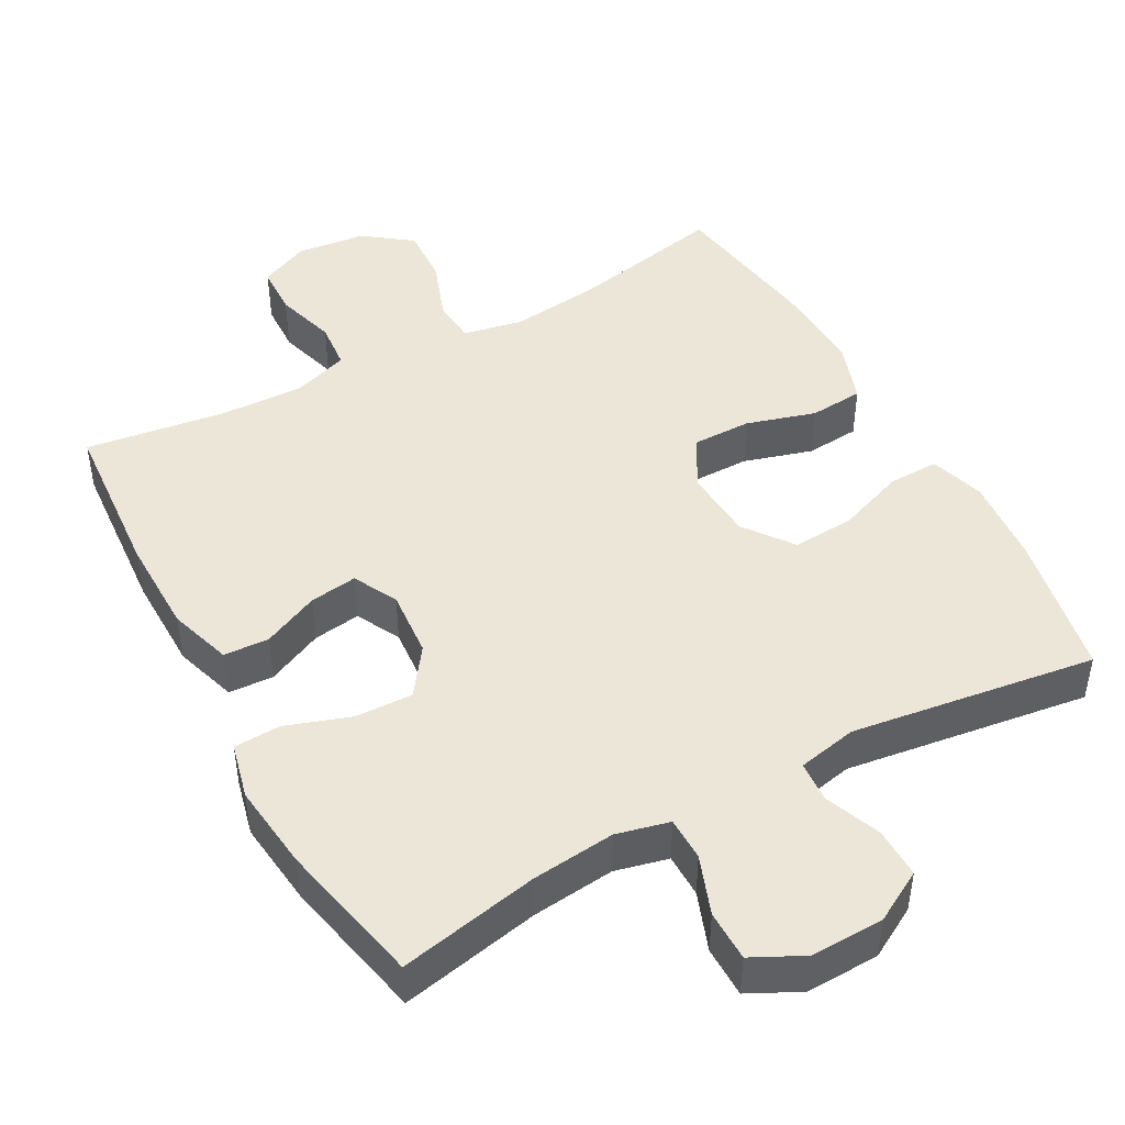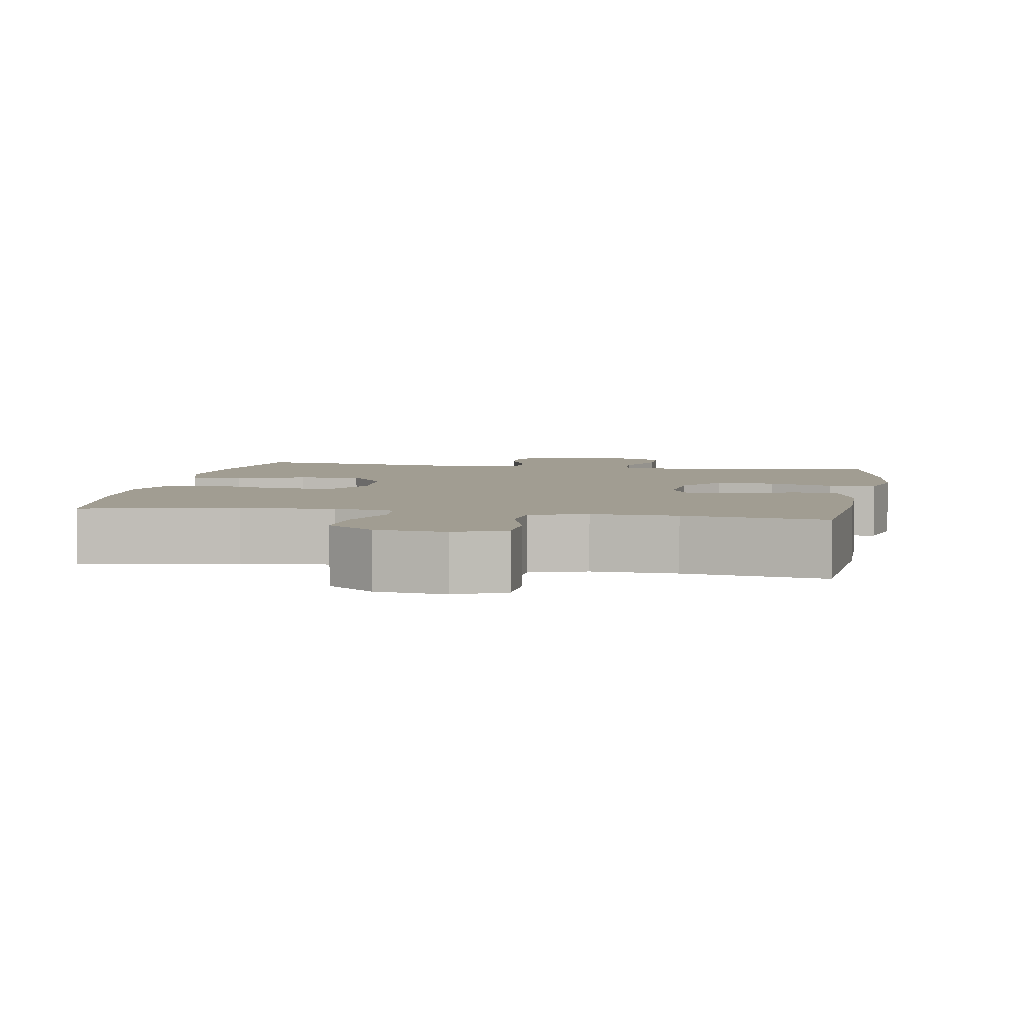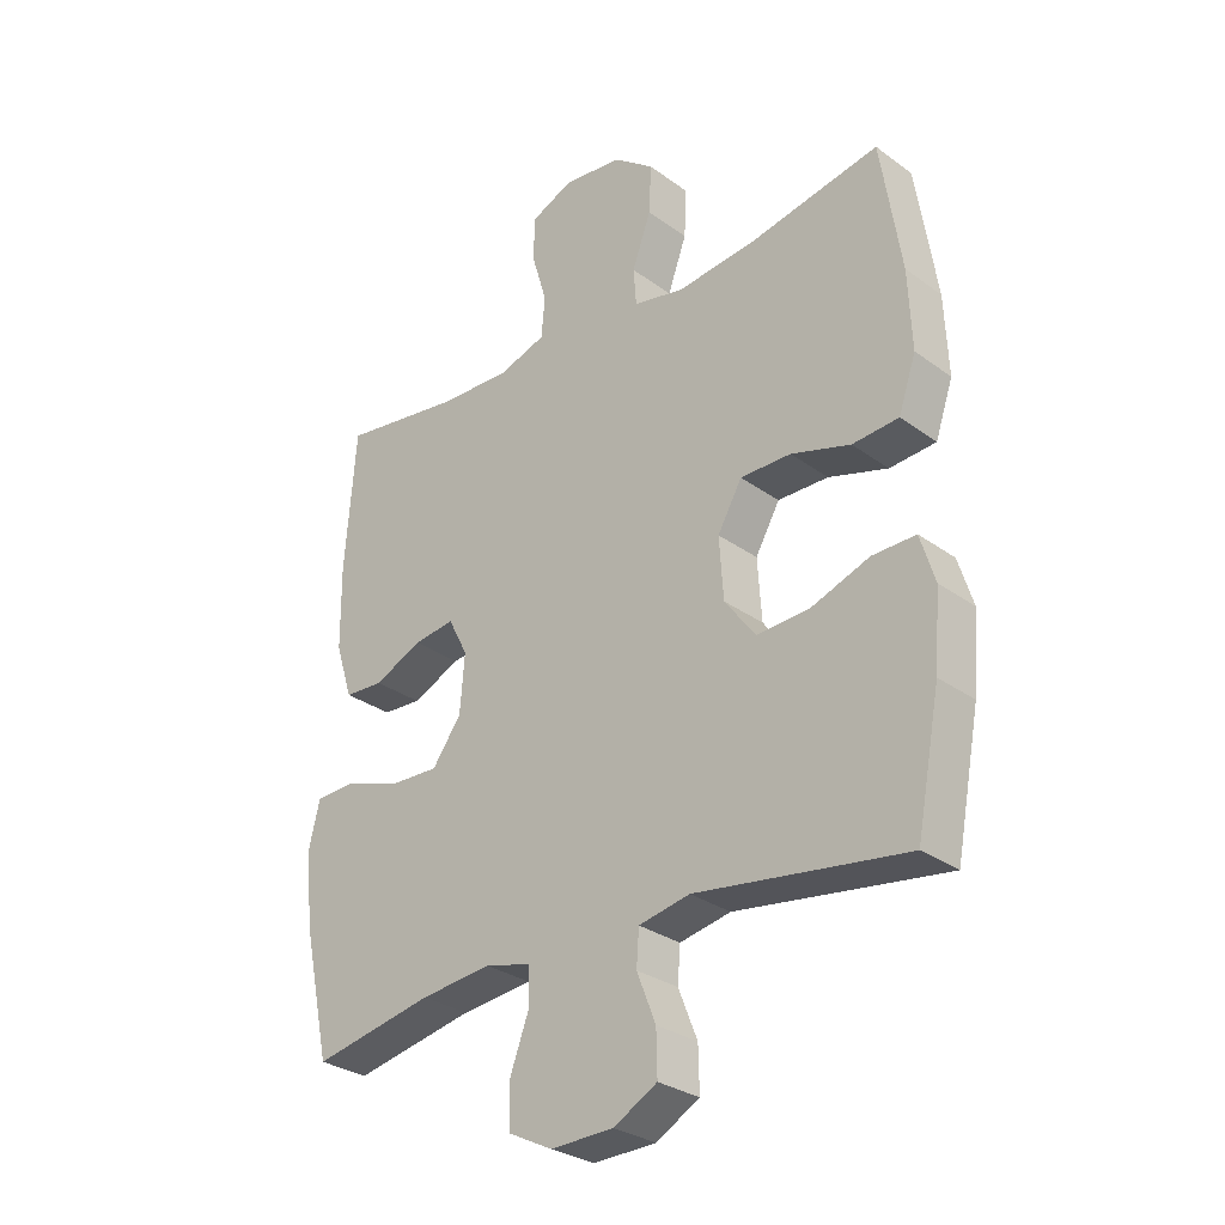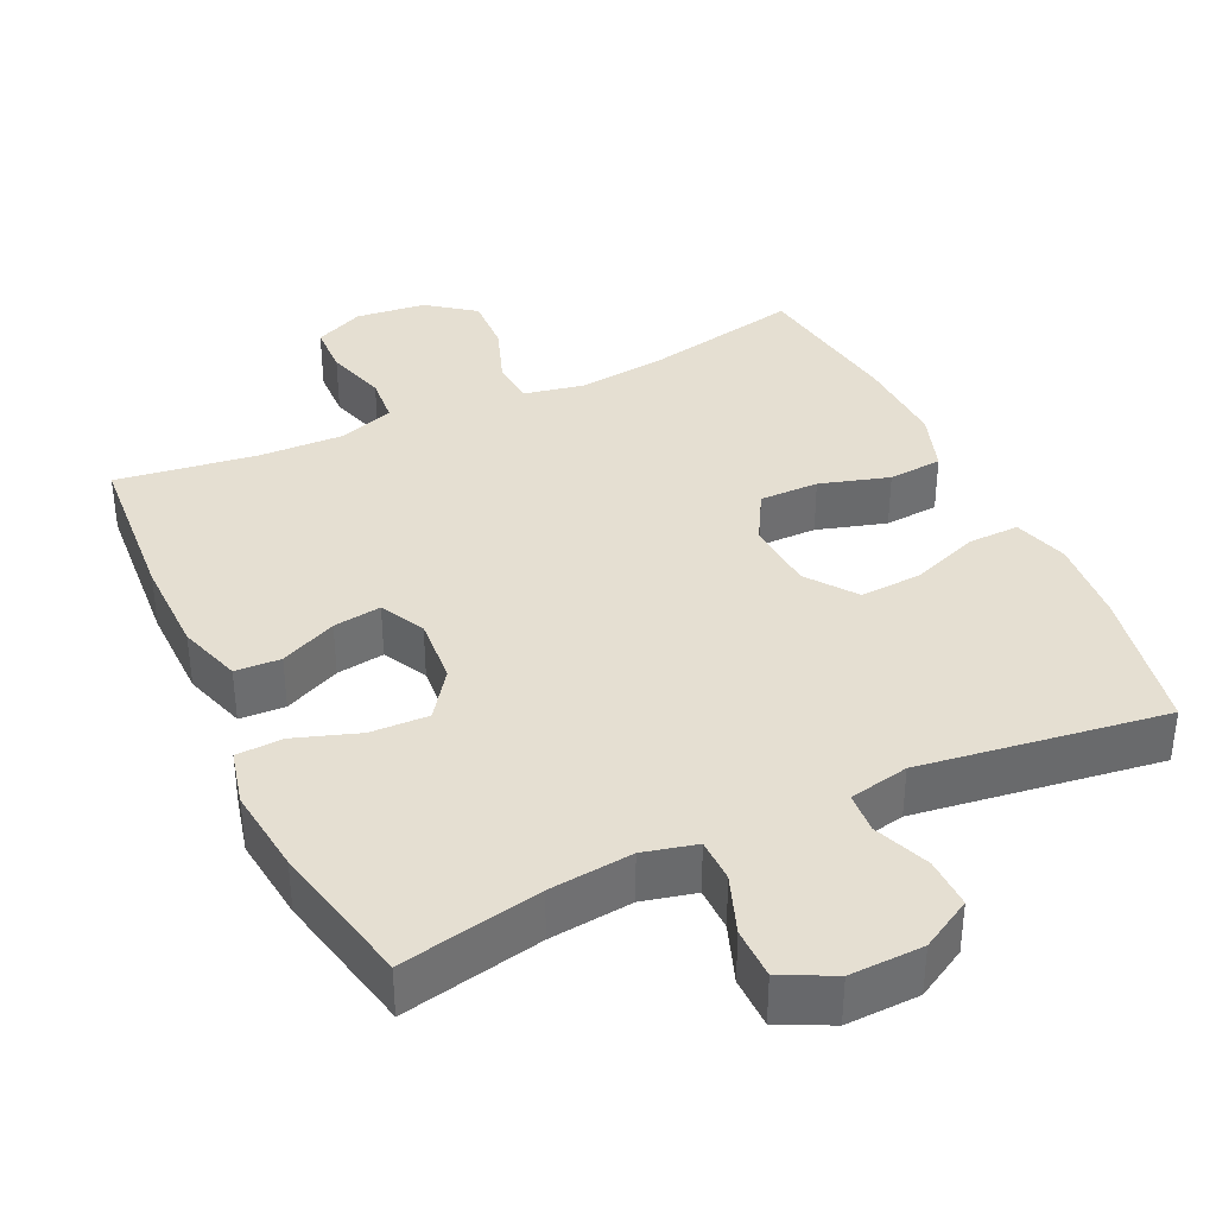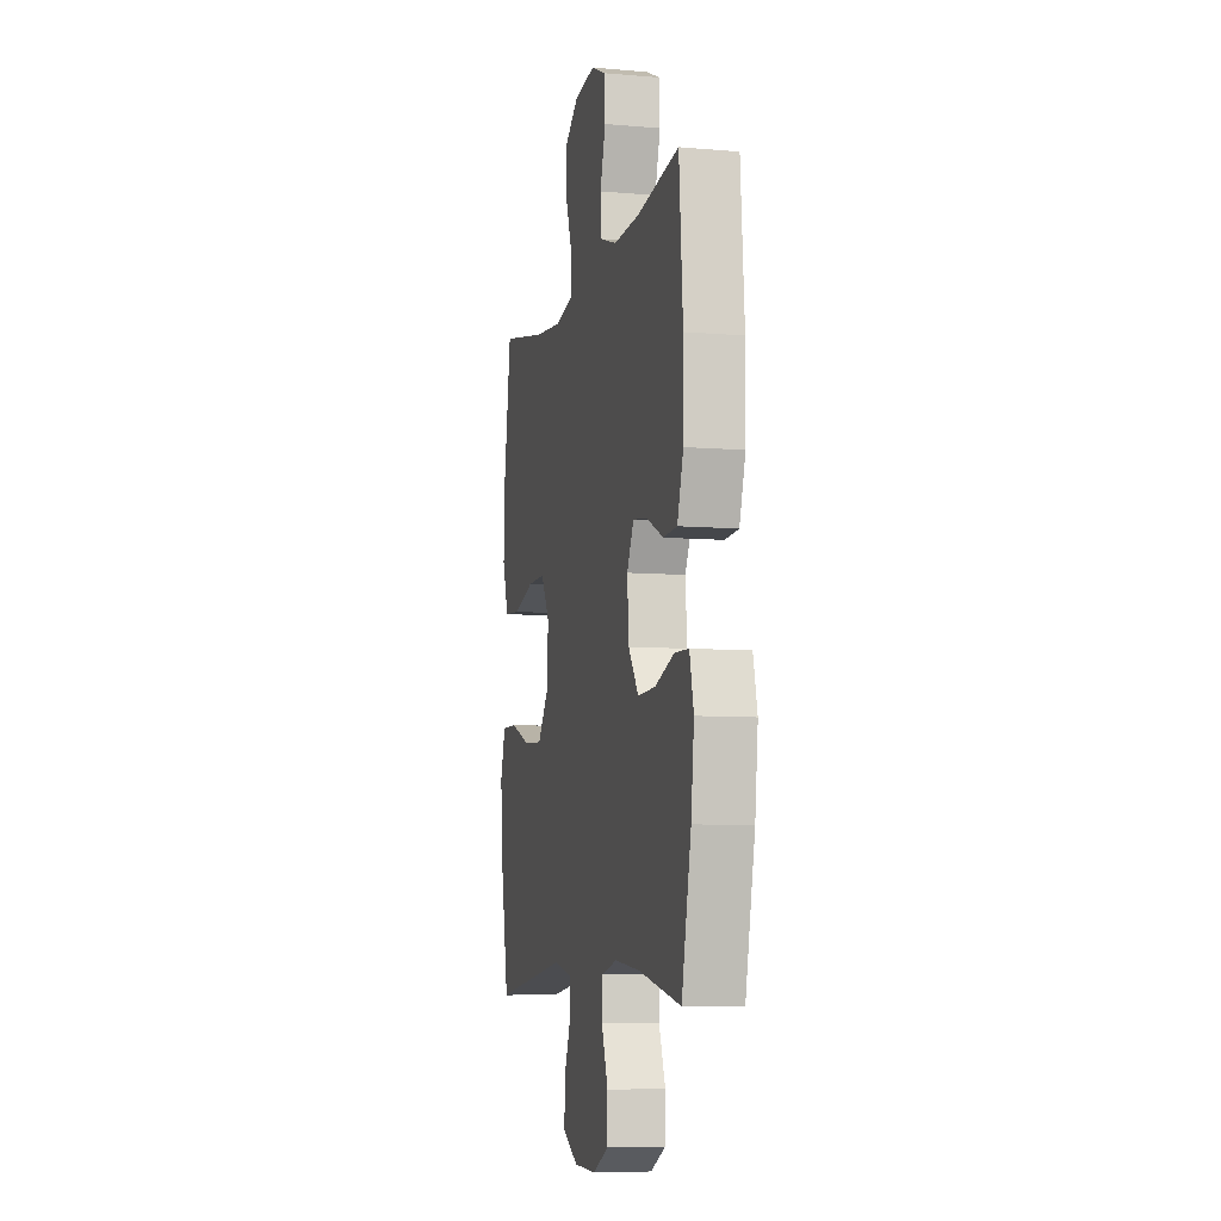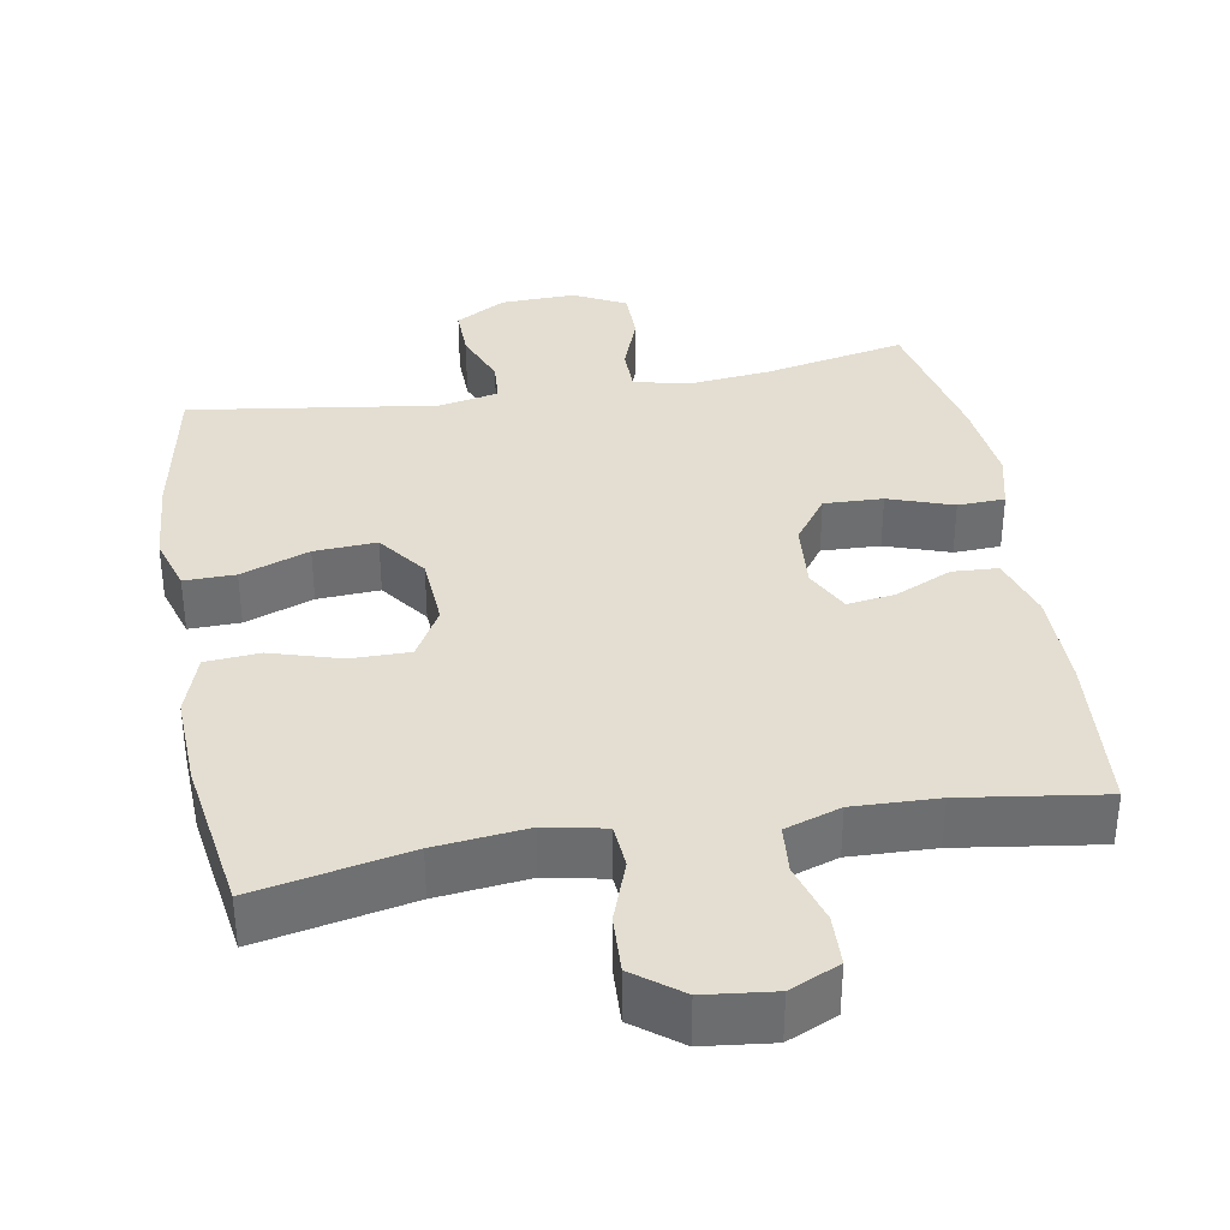
<metadata>
{"format":"obj","ext":"obj","renderer":"f3d","projection":"perspective","resolution":1024,"background":"white","views":[{"elev":46.5,"azim":151.3,"up":"+Y"},{"elev":4.8,"azim":10.0,"up":"+Y"},{"elev":-29.5,"azim":-136.9,"up":"+Z"},{"elev":37.5,"azim":154.8,"up":"+Y"},{"elev":-7.5,"azim":76.4,"up":"+Z"},{"elev":36.3,"azim":-9.9,"up":"+Y"}]}
</metadata>
<code>
o path1120
v 0.3006 0.0375 0.4715
v 0.1828 0.0375 0.4674
v 0.1054 0.0375 0.4933
v 0.09956 0.0375 0.56
v 0.1248 0.0375 0.6444
v 0.1224 0.0375 0.7149
v 0.05321 0.0375 0.7458
v -0.04361 0.0375 0.7347
v -0.1094 0.0375 0.6853
v -0.1058 0.0375 0.6055
v -0.07505 0.0375 0.5203
v -0.07988 0.0375 0.459
v -0.1634 0.0375 0.4422
v -0.2912 0.0375 0.4564
v -0.5047 0.0375 0.4995
v -0.5379 0.0375 0.2852
v -0.5435 0.0375 0.1568
v -0.5149 0.0375 0.07238
v -0.4394 0.0375 0.06647
v -0.3427 0.0375 0.09539
v -0.26 0.0375 0.09598
v -0.2202 0.0375 0.02589
v -0.2269 0.0375 -0.07396
v -0.2774 0.0375 -0.1418
v -0.364 0.0375 -0.1369
v -0.4591 0.0375 -0.102
v -0.5301 0.0375 -0.1006
v -0.5537 0.0375 -0.1771
v -0.5437 0.0375 -0.2982
v -0.5047 0.0375 -0.5024
v -0.162 0.0375 -0.4537
v -0.07857 0.0375 -0.4707
v -0.0745 0.0375 -0.528
v -0.1053 0.0375 -0.6059
v -0.1069 0.0375 -0.6765
v -0.036 0.0375 -0.7163
v 0.06649 0.0375 -0.7191
v 0.1387 0.0375 -0.683
v 0.1392 0.0375 -0.6115
v 0.1091 0.0375 -0.5298
v 0.1098 0.0375 -0.4689
v 0.1843 0.0375 -0.4508
v 0.3009 0.0375 -0.4629
v 0.497 0.0375 -0.5024
v 0.5408 0.0375 -0.2994
v 0.5546 0.0375 -0.1782
v 0.5358 0.0375 -0.09993
v 0.4703 0.0375 -0.0973
v 0.3808 0.0375 -0.1281
v 0.2991 0.0375 -0.1311
v 0.2519 0.0375 -0.06557
v 0.2443 0.0375 0.02839
v 0.2762 0.0375 0.09039
v 0.343 0.0375 0.08109
v 0.4218 0.0375 0.04529
v 0.4853 0.0375 0.0488
v 0.5132 0.0375 0.1369
v 0.5147 0.0375 0.2725
v 0.497 0.0375 0.4995
v 0.3006 -0.0375 0.4715
v 0.1828 -0.0375 0.4674
v 0.1054 -0.0375 0.4933
v 0.09956 -0.0375 0.56
v 0.1248 -0.0375 0.6444
v 0.1224 -0.0375 0.7149
v 0.05321 -0.0375 0.7458
v -0.04361 -0.0375 0.7347
v -0.1094 -0.0375 0.6853
v -0.1058 -0.0375 0.6055
v -0.07505 -0.0375 0.5203
v -0.07988 -0.0375 0.459
v -0.1634 -0.0375 0.4422
v -0.2912 -0.0375 0.4564
v -0.5047 -0.0375 0.4995
v -0.5379 -0.0375 0.2852
v -0.5435 -0.0375 0.1568
v -0.5149 -0.0375 0.07238
v -0.4394 -0.0375 0.06647
v -0.3427 -0.0375 0.09539
v -0.26 -0.0375 0.09598
v -0.2202 -0.0375 0.02589
v -0.2269 -0.0375 -0.07396
v -0.2774 -0.0375 -0.1418
v -0.364 -0.0375 -0.1369
v -0.4591 -0.0375 -0.102
v -0.5301 -0.0375 -0.1006
v -0.5537 -0.0375 -0.1771
v -0.5437 -0.0375 -0.2982
v -0.5047 -0.0375 -0.5024
v -0.162 -0.0375 -0.4537
v -0.07857 -0.0375 -0.4707
v -0.0745 -0.0375 -0.528
v -0.1053 -0.0375 -0.6059
v -0.1069 -0.0375 -0.6765
v -0.036 -0.0375 -0.7163
v 0.06649 -0.0375 -0.7191
v 0.1387 -0.0375 -0.683
v 0.1392 -0.0375 -0.6115
v 0.1091 -0.0375 -0.5298
v 0.1098 -0.0375 -0.4689
v 0.1843 -0.0375 -0.4508
v 0.3009 -0.0375 -0.4629
v 0.497 -0.0375 -0.5024
v 0.5408 -0.0375 -0.2994
v 0.5546 -0.0375 -0.1782
v 0.5358 -0.0375 -0.09993
v 0.4703 -0.0375 -0.0973
v 0.3808 -0.0375 -0.1281
v 0.2991 -0.0375 -0.1311
v 0.2519 -0.0375 -0.06557
v 0.2443 -0.0375 0.02839
v 0.2762 -0.0375 0.09039
v 0.343 -0.0375 0.08109
v 0.4218 -0.0375 0.04529
v 0.4853 -0.0375 0.0488
v 0.5132 -0.0375 0.1369
v 0.5147 -0.0375 0.2725
v 0.497 -0.0375 0.4995
v 0.5408 0.0375 -0.2994
v 0.5546 0.0375 -0.1782
v 0.5358 0.0375 -0.09993
v 0.5358 0.0375 -0.09993
v 0.4703 0.0375 -0.0973
v 0.497 0.0375 -0.5024
v 0.497 0.0375 -0.5024
v 0.5132 0.0375 0.1369
v 0.5147 0.0375 0.2725
v 0.4853 0.0375 0.0488
v 0.4853 0.0375 0.0488
v 0.497 0.0375 0.4995
v 0.497 0.0375 0.4995
v 0.4218 0.0375 0.04529
v 0.3808 0.0375 -0.1281
v 0.343 0.0375 0.08109
v 0.3009 0.0375 -0.4629
v 0.3006 0.0375 0.4715
v 0.2991 0.0375 -0.1311
v 0.2762 0.0375 0.09039
v 0.2762 0.0375 0.09039
v 0.1843 0.0375 -0.4508
v 0.1828 0.0375 0.4674
v 0.2519 0.0375 -0.06557
v 0.2443 0.0375 0.02839
v 0.1098 0.0375 -0.4689
v 0.1098 0.0375 -0.4689
v 0.1054 0.0375 0.4933
v 0.1054 0.0375 0.4933
v 0.1387 0.0375 -0.683
v 0.1387 0.0375 -0.683
v 0.1392 0.0375 -0.6115
v 0.1091 0.0375 -0.5298
v 0.06649 0.0375 -0.7191
v 0.09956 0.0375 0.56
v 0.1248 0.0375 0.6444
v 0.1224 0.0375 0.7149
v 0.1224 0.0375 0.7149
v 0.05321 0.0375 0.7458
v -0.036 0.0375 -0.7163
v -0.04361 0.0375 0.7347
v -0.1069 0.0375 -0.6765
v -0.1069 0.0375 -0.6765
v -0.1094 0.0375 0.6853
v -0.1053 0.0375 -0.6059
v -0.0745 0.0375 -0.528
v -0.07857 0.0375 -0.4707
v -0.07857 0.0375 -0.4707
v -0.07505 0.0375 0.5203
v -0.07988 0.0375 0.459
v -0.07988 0.0375 0.459
v -0.1058 0.0375 0.6055
v -0.162 0.0375 -0.4537
v -0.1634 0.0375 0.4422
v -0.2202 0.0375 0.02589
v -0.2269 0.0375 -0.07396
v -0.2912 0.0375 0.4564
v -0.26 0.0375 0.09598
v -0.26 0.0375 0.09598
v -0.2774 0.0375 -0.1418
v -0.3427 0.0375 0.09539
v -0.364 0.0375 -0.1369
v -0.4394 0.0375 0.06647
v -0.4591 0.0375 -0.102
v -0.5047 0.0375 -0.5024
v -0.5047 0.0375 -0.5024
v -0.5149 0.0375 0.07238
v -0.5149 0.0375 0.07238
v -0.5301 0.0375 -0.1006
v -0.5301 0.0375 -0.1006
v -0.5047 0.0375 0.4995
v -0.5047 0.0375 0.4995
v -0.5435 0.0375 0.1568
v -0.5379 0.0375 0.2852
v -0.5437 0.0375 -0.2982
v -0.5537 0.0375 -0.1771
v 0.5408 -0.0375 -0.2994
v 0.5546 -0.0375 -0.1782
v 0.5358 -0.0375 -0.09993
v 0.5358 -0.0375 -0.09993
v 0.4703 -0.0375 -0.0973
v 0.497 -0.0375 -0.5024
v 0.497 -0.0375 -0.5024
v 0.5132 -0.0375 0.1369
v 0.5147 -0.0375 0.2725
v 0.4853 -0.0375 0.0488
v 0.4853 -0.0375 0.0488
v 0.497 -0.0375 0.4995
v 0.497 -0.0375 0.4995
v 0.4218 -0.0375 0.04529
v 0.3808 -0.0375 -0.1281
v 0.343 -0.0375 0.08109
v 0.3009 -0.0375 -0.4629
v 0.3006 -0.0375 0.4715
v 0.2991 -0.0375 -0.1311
v 0.2762 -0.0375 0.09039
v 0.2762 -0.0375 0.09039
v 0.1843 -0.0375 -0.4508
v 0.1828 -0.0375 0.4674
v 0.2519 -0.0375 -0.06557
v 0.2443 -0.0375 0.02839
v 0.1098 -0.0375 -0.4689
v 0.1098 -0.0375 -0.4689
v 0.1054 -0.0375 0.4933
v 0.1054 -0.0375 0.4933
v 0.1387 -0.0375 -0.683
v 0.1387 -0.0375 -0.683
v 0.1392 -0.0375 -0.6115
v 0.1091 -0.0375 -0.5298
v 0.06649 -0.0375 -0.7191
v 0.09956 -0.0375 0.56
v 0.1248 -0.0375 0.6444
v 0.1224 -0.0375 0.7149
v 0.1224 -0.0375 0.7149
v 0.05321 -0.0375 0.7458
v -0.036 -0.0375 -0.7163
v -0.04361 -0.0375 0.7347
v -0.1069 -0.0375 -0.6765
v -0.1069 -0.0375 -0.6765
v -0.1094 -0.0375 0.6853
v -0.1053 -0.0375 -0.6059
v -0.0745 -0.0375 -0.528
v -0.07857 -0.0375 -0.4707
v -0.07857 -0.0375 -0.4707
v -0.07505 -0.0375 0.5203
v -0.07988 -0.0375 0.459
v -0.07988 -0.0375 0.459
v -0.1058 -0.0375 0.6055
v -0.162 -0.0375 -0.4537
v -0.1634 -0.0375 0.4422
v -0.2202 -0.0375 0.02589
v -0.2269 -0.0375 -0.07396
v -0.2912 -0.0375 0.4564
v -0.26 -0.0375 0.09598
v -0.26 -0.0375 0.09598
v -0.2774 -0.0375 -0.1418
v -0.3427 -0.0375 0.09539
v -0.364 -0.0375 -0.1369
v -0.4394 -0.0375 0.06647
v -0.4591 -0.0375 -0.102
v -0.5047 -0.0375 -0.5024
v -0.5047 -0.0375 -0.5024
v -0.5149 -0.0375 0.07238
v -0.5149 -0.0375 0.07238
v -0.5301 -0.0375 -0.1006
v -0.5301 -0.0375 -0.1006
v -0.5047 -0.0375 0.4995
v -0.5047 -0.0375 0.4995
v -0.5435 -0.0375 0.1568
v -0.5379 -0.0375 0.2852
v -0.5437 -0.0375 -0.2982
v -0.5537 -0.0375 -0.1771
f 208 202 210
f 261 257 267
f 255 267 257
f 219 249 218
f 212 214 203
f 222 244 214
f 218 249 250
f 248 252 244
f 270 256 258
f 214 249 219
f 255 252 251
f 240 239 234
f 244 252 249
f 238 246 235
f 218 220 213
f 209 213 211
f 269 256 270
f 212 203 206
f 231 233 230
f 222 214 217
f 233 235 230
f 216 213 220
f 267 255 268
f 240 234 227
f 234 239 236
f 244 222 243
f 195 211 200
f 227 234 228
f 229 243 222
f 218 250 220
f 268 255 251
f 247 256 269
f 247 269 259
f 220 241 240
f 268 251 265
f 247 254 256
f 251 252 248
f 270 258 263
f 209 196 199
f 203 210 202
f 246 229 235
f 241 254 247
f 204 202 208
f 195 209 211
f 203 214 210
f 227 228 226
f 220 240 227
f 250 254 241
f 226 228 224
f 199 196 197
f 230 235 229
f 211 213 216
f 250 241 220
f 217 214 212
f 243 229 246
f 244 249 214
f 196 209 195
f 45 46 105 104
f 46 122 198 105
f 47 48 107 106
f 125 45 104 201
f 57 58 117 116
f 129 57 116 205
f 58 131 207 117
f 55 56 115 114
f 48 49 108 107
f 54 55 114 113
f 43 44 103 102
f 59 1 60 118
f 49 50 109 108
f 139 54 113 215
f 42 43 102 101
f 1 2 61 60
f 50 51 110 109
f 52 53 112 111
f 51 52 111 110
f 145 42 101 221
f 2 147 223 61
f 149 39 98 225
f 39 40 99 98
f 37 38 97 96
f 4 5 64 63
f 5 156 232 64
f 6 7 66 65
f 40 41 100 99
f 3 4 63 62
f 36 37 96 95
f 7 8 67 66
f 161 36 95 237
f 8 9 68 67
f 34 35 94 93
f 33 34 93 92
f 166 33 92 242
f 11 169 245 70
f 10 11 70 69
f 9 10 69 68
f 31 32 91 90
f 12 13 72 71
f 22 23 82 81
f 13 14 73 72
f 177 22 81 253
f 23 24 83 82
f 20 21 80 79
f 24 25 84 83
f 19 20 79 78
f 25 26 85 84
f 184 31 90 260
f 186 19 78 262
f 26 188 264 85
f 14 190 266 73
f 17 18 77 76
f 16 17 76 75
f 15 16 75 74
f 29 30 89 88
f 28 29 88 87
f 27 28 87 86
f 132 134 126
f 185 191 181
f 179 181 191
f 143 142 173
f 136 127 138
f 146 138 168
f 142 174 173
f 172 168 176
f 194 182 180
f 138 143 173
f 179 175 176
f 164 158 163
f 168 173 176
f 162 159 170
f 142 137 144
f 133 135 137
f 193 194 180
f 136 130 127
f 155 154 157
f 146 141 138
f 157 154 159
f 140 144 137
f 191 192 179
f 164 151 158
f 158 160 163
f 168 167 146
f 119 124 135
f 151 152 158
f 153 146 167
f 142 144 174
f 192 175 179
f 171 193 180
f 171 183 193
f 144 164 165
f 192 189 175
f 171 180 178
f 175 172 176
f 194 187 182
f 133 123 120
f 127 126 134
f 170 159 153
f 165 171 178
f 128 132 126
f 119 135 133
f 127 134 138
f 151 150 152
f 144 151 164
f 174 165 178
f 150 148 152
f 123 121 120
f 154 153 159
f 135 140 137
f 174 144 165
f 141 136 138
f 167 170 153
f 168 138 173
f 120 119 133

</code>
